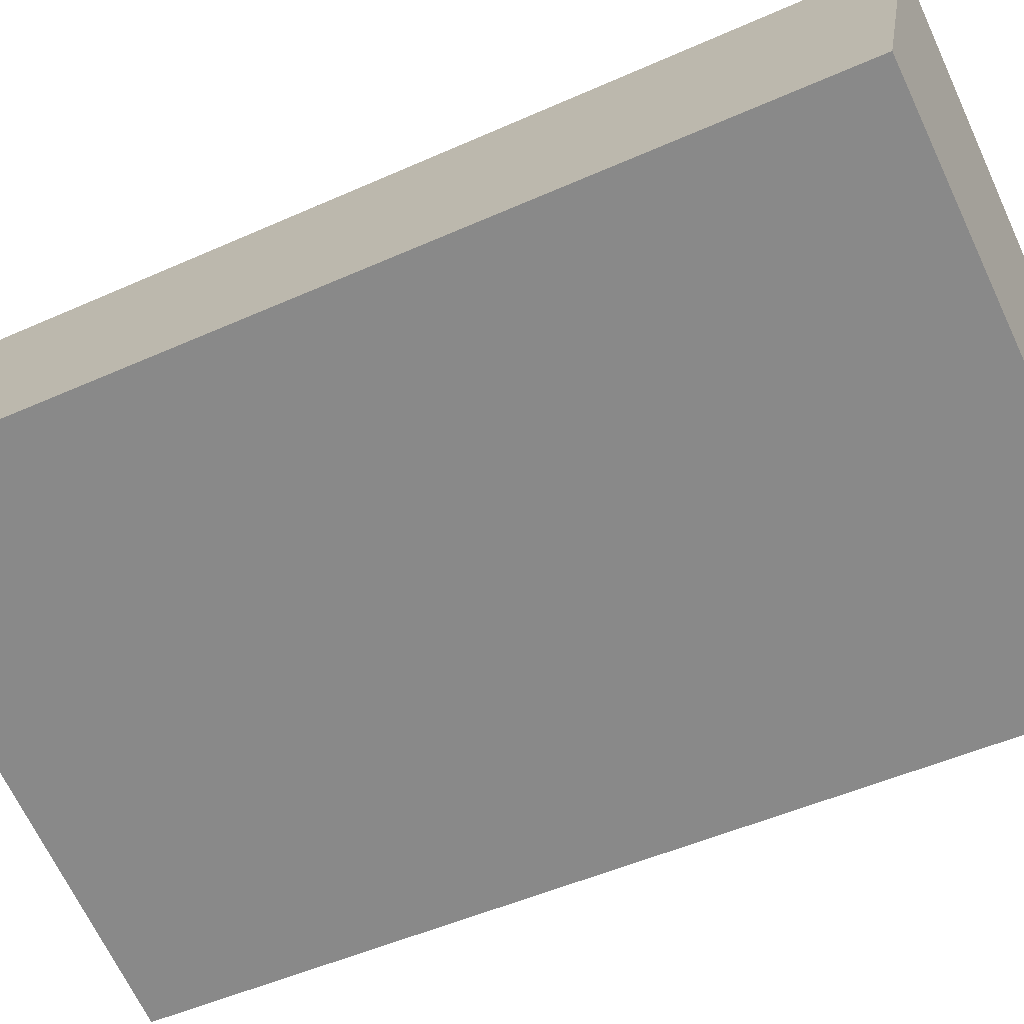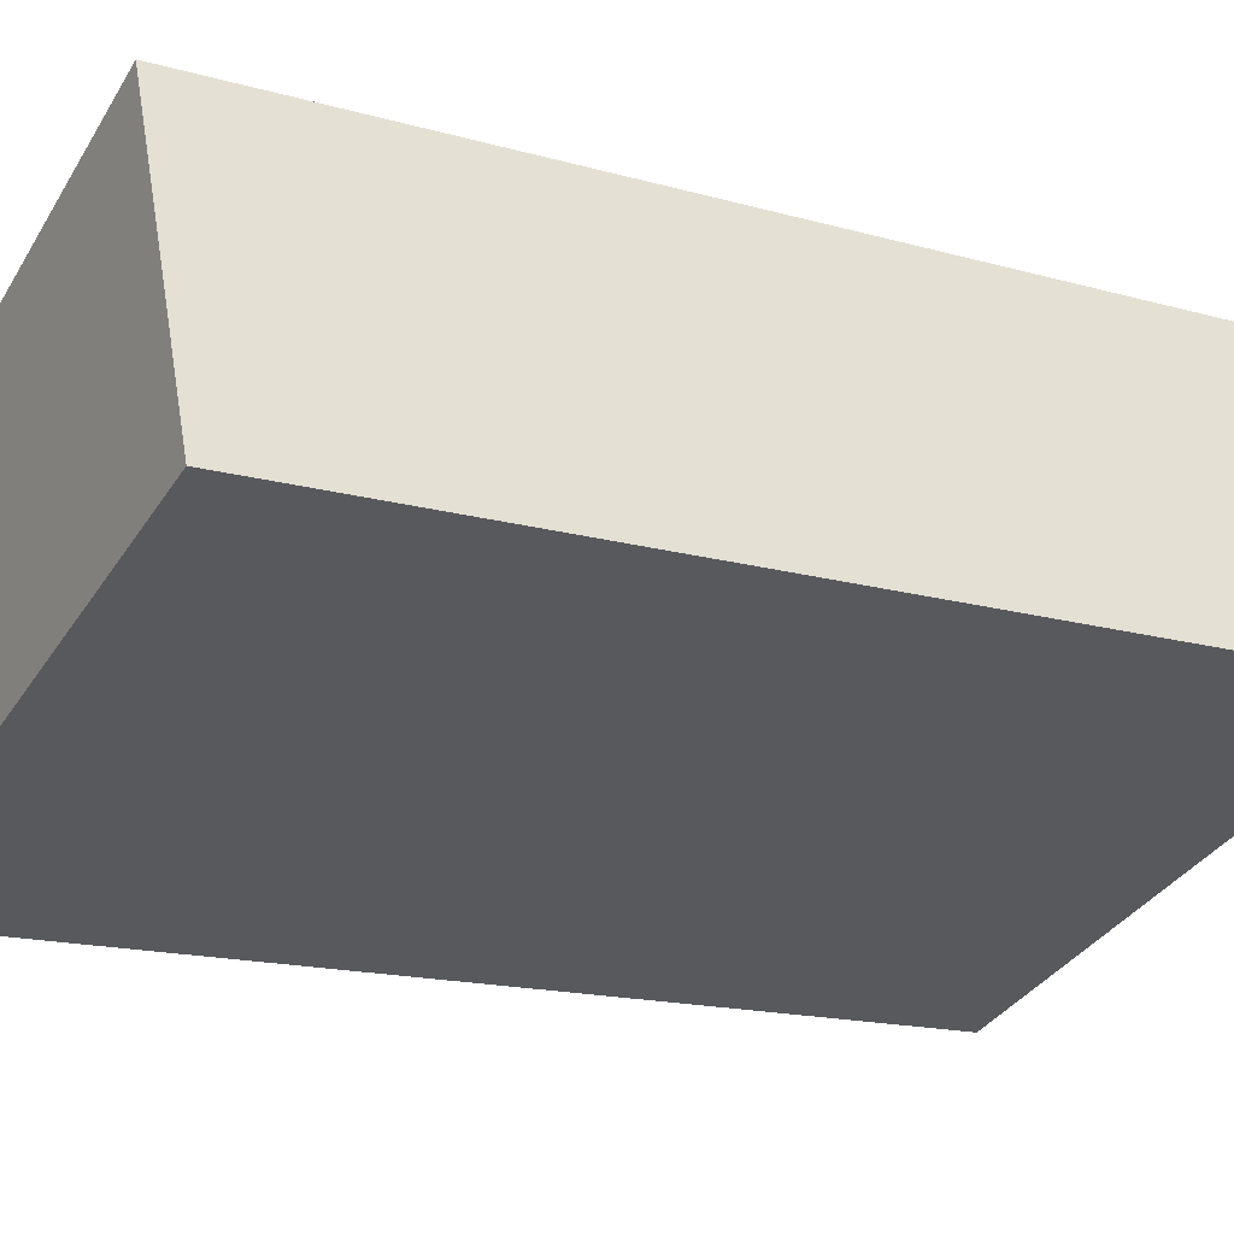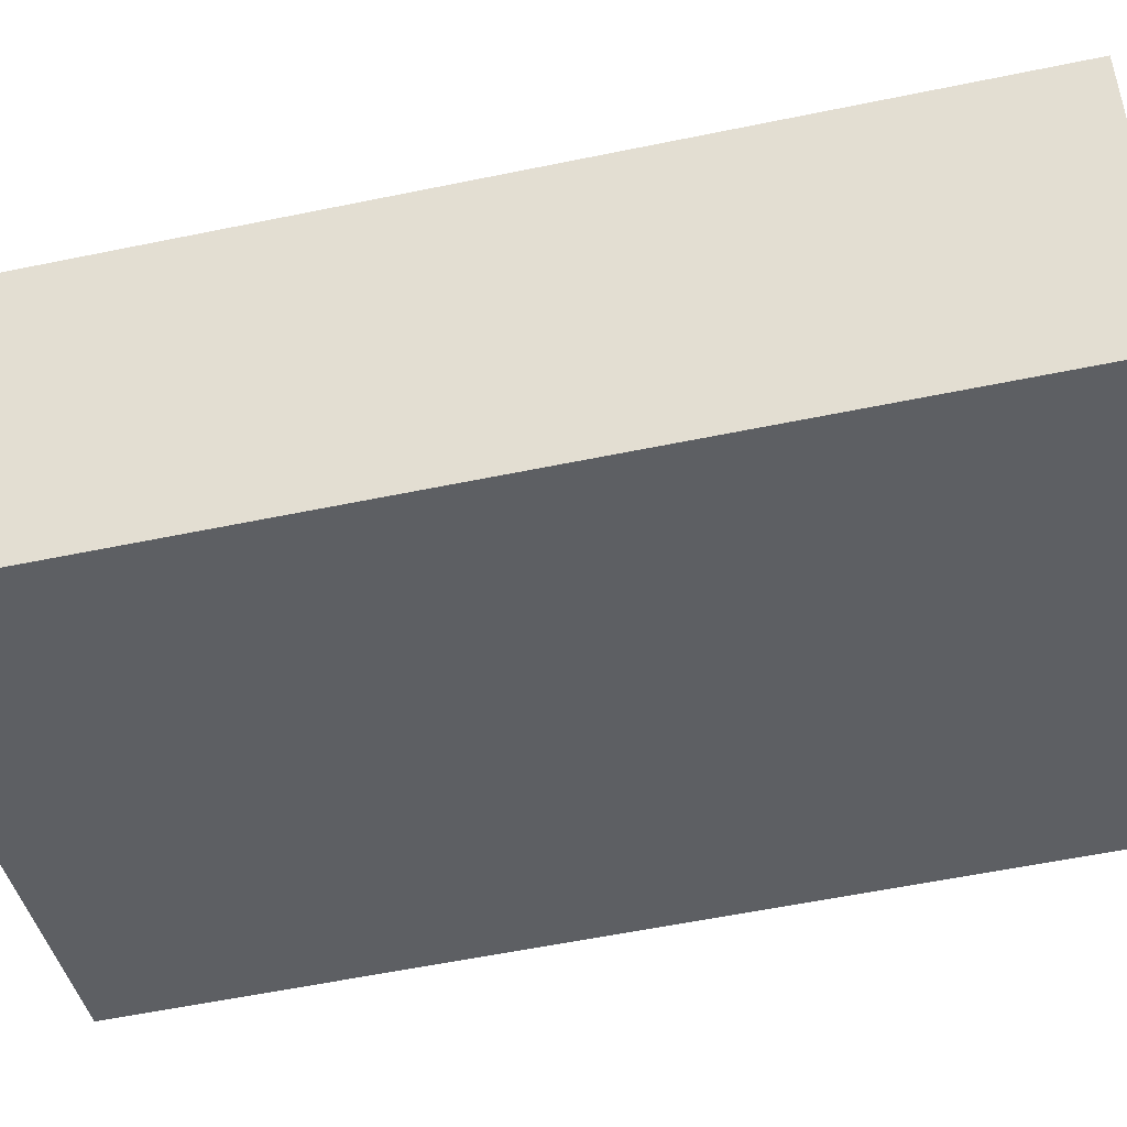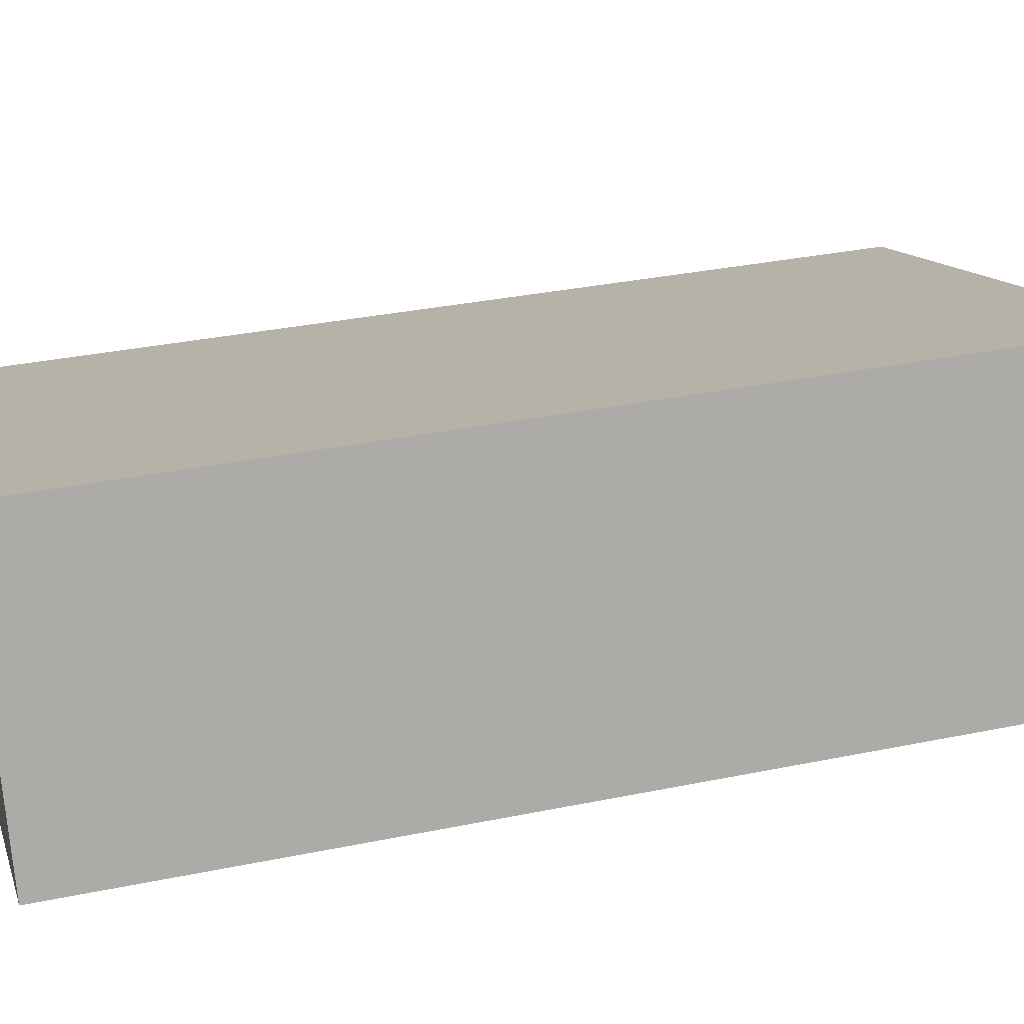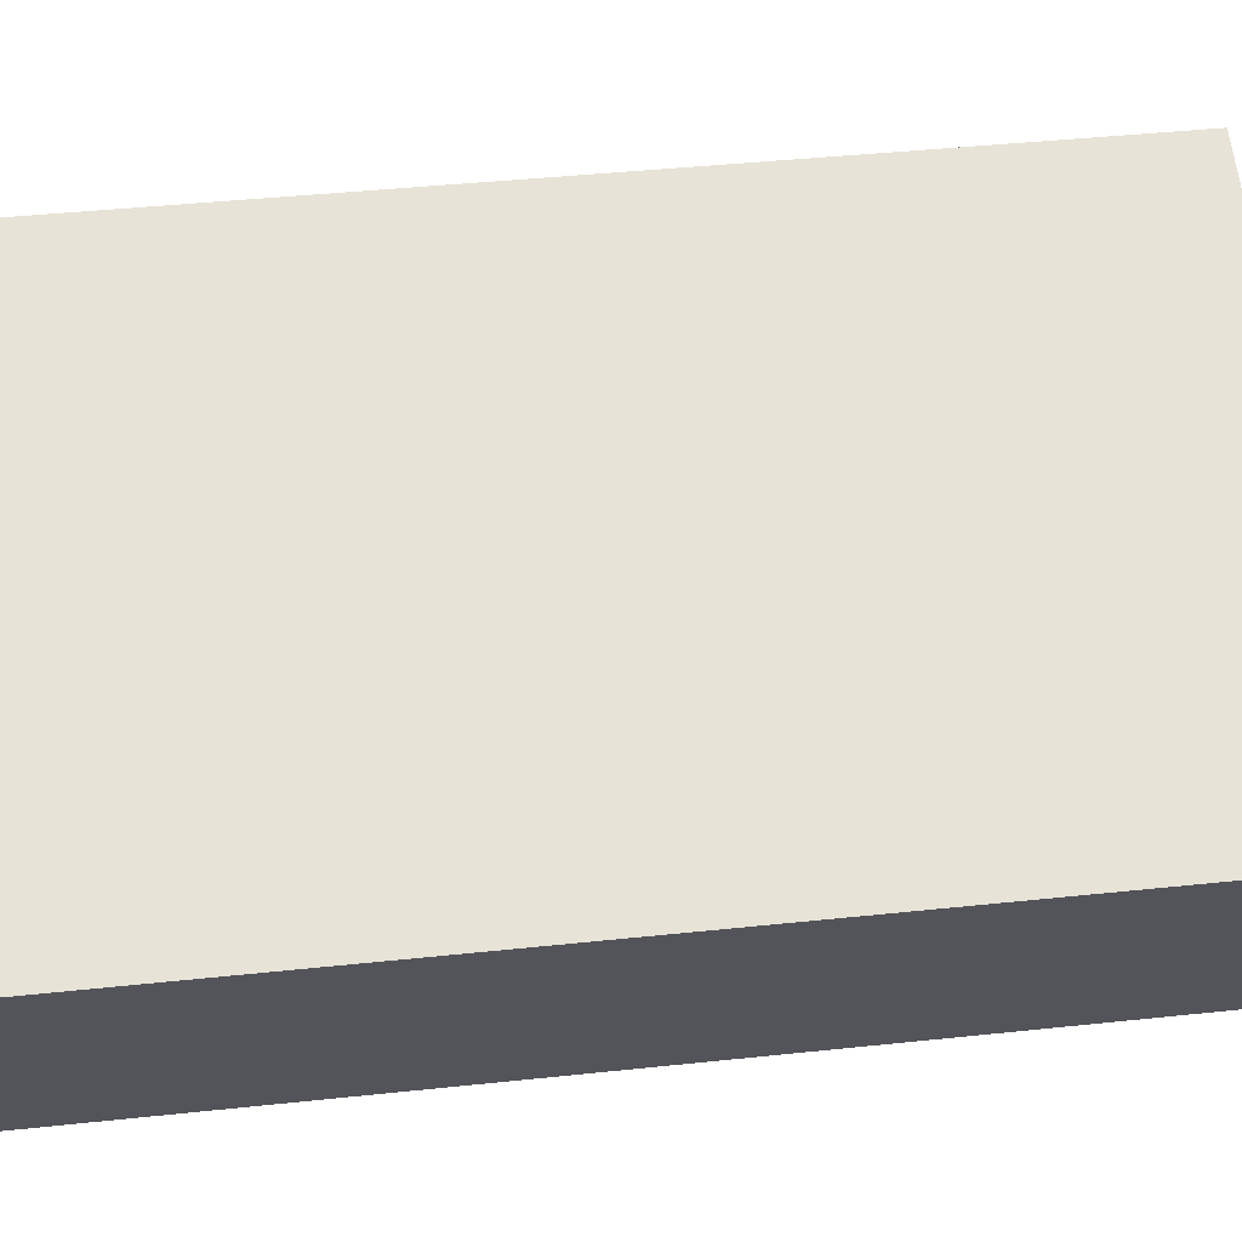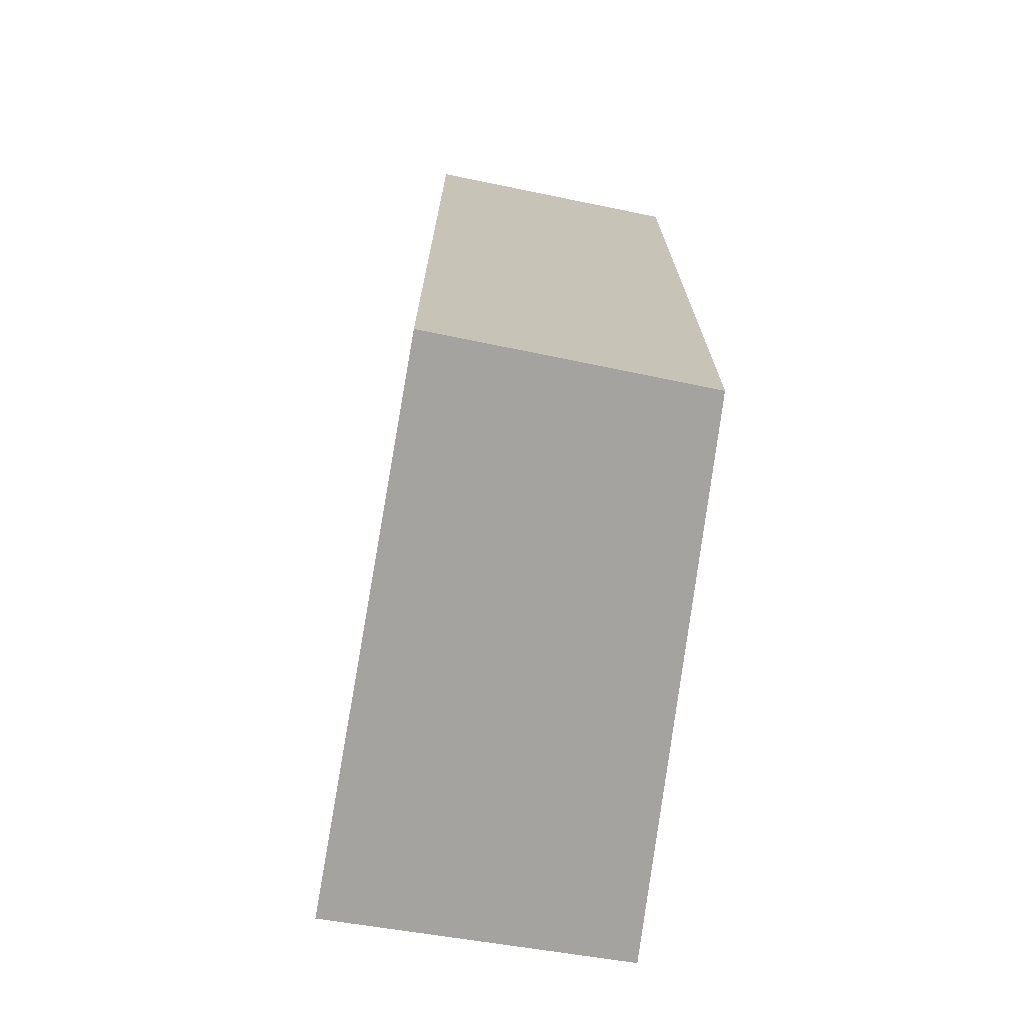
<metadata>
{"format":"obj","ext":"obj","renderer":"f3d","projection":"perspective","resolution":1024,"background":"white","views":[{"elev":-48.7,"azim":-63.4,"up":"+Z"},{"elev":-16.1,"azim":-120.5,"up":"+Z"},{"elev":-58.3,"azim":102.0,"up":"+Z"},{"elev":33.4,"azim":-105.7,"up":"+Z"},{"elev":42.7,"azim":82.8,"up":"+Z"},{"elev":-72.8,"azim":100.7,"up":"+Y"}]}
</metadata>
<code>
v  5.069 7.563 0.406
v  0.832 7.563 2.349
v  5.188 7.563 0.697
v  0 7.563 4.631e-16
v  4.43 7.563 -1.16
v  4.344 7.563 -1.37
v  4.344 8.389e-17 -1.37
v  0 0 0
v  0.832 -1.438e-16 2.349
v  5.188 -4.268e-17 0.697
v  5.069 -2.486e-17 0.406
v  4.43 7.103e-17 -1.16
g defaultobject
f 1 2 3
f 2 1 4
f 4 1 5
f 4 5 6
f 7 4 6
f 4 7 8
f 8 2 4
f 2 8 9
f 9 3 2
f 3 9 10
f 10 1 3
f 1 10 5
f 5 10 6
f 6 10 7
f 7 10 11
f 7 11 12
f 8 10 9
f 10 8 11
f 11 8 7
f 11 7 12

</code>
